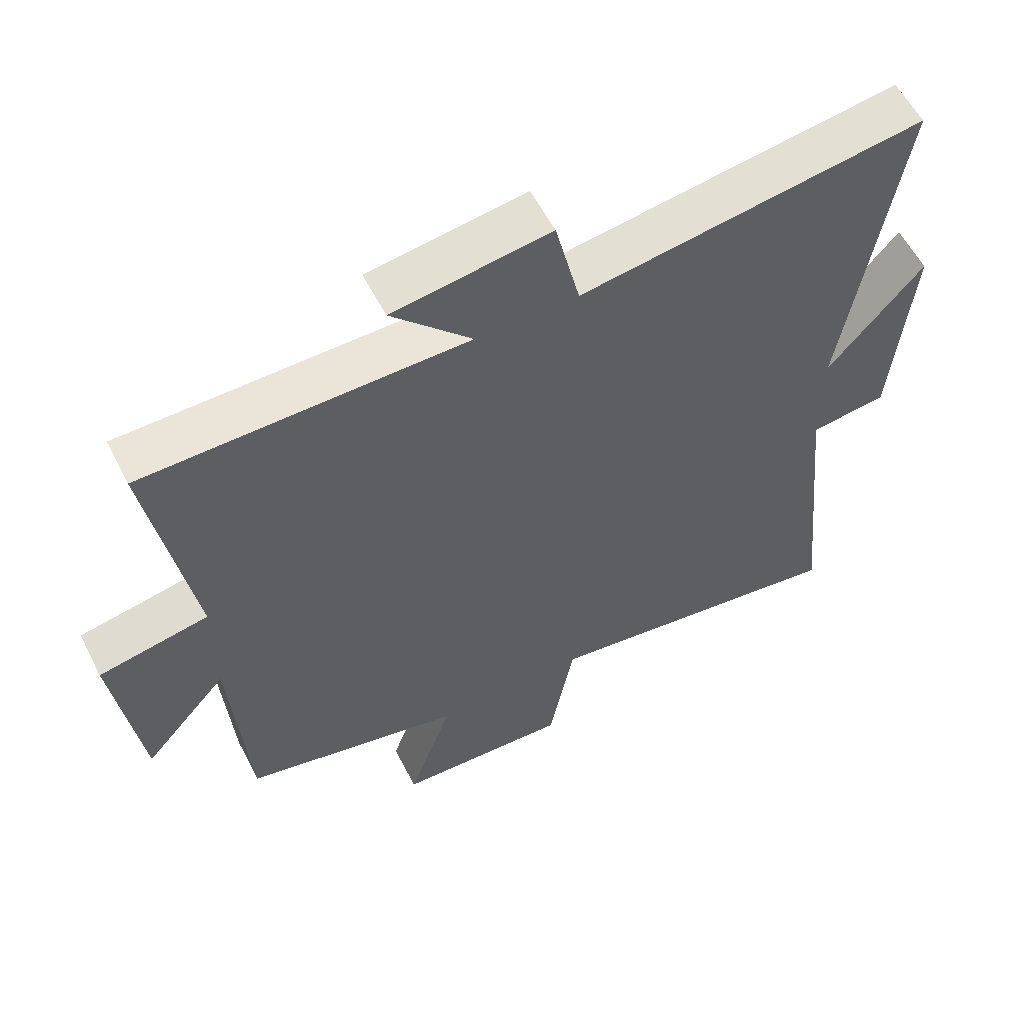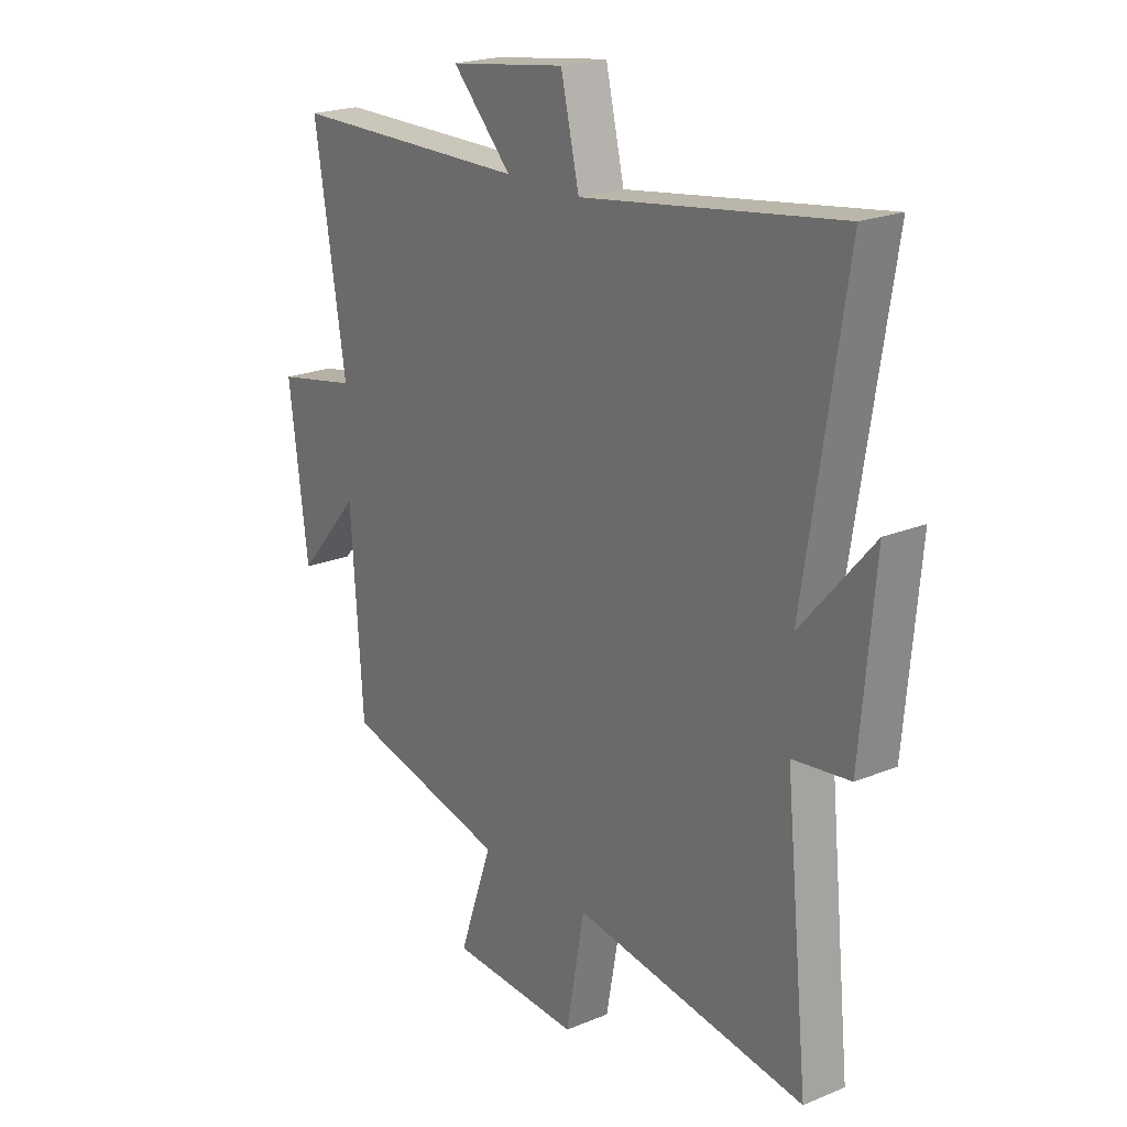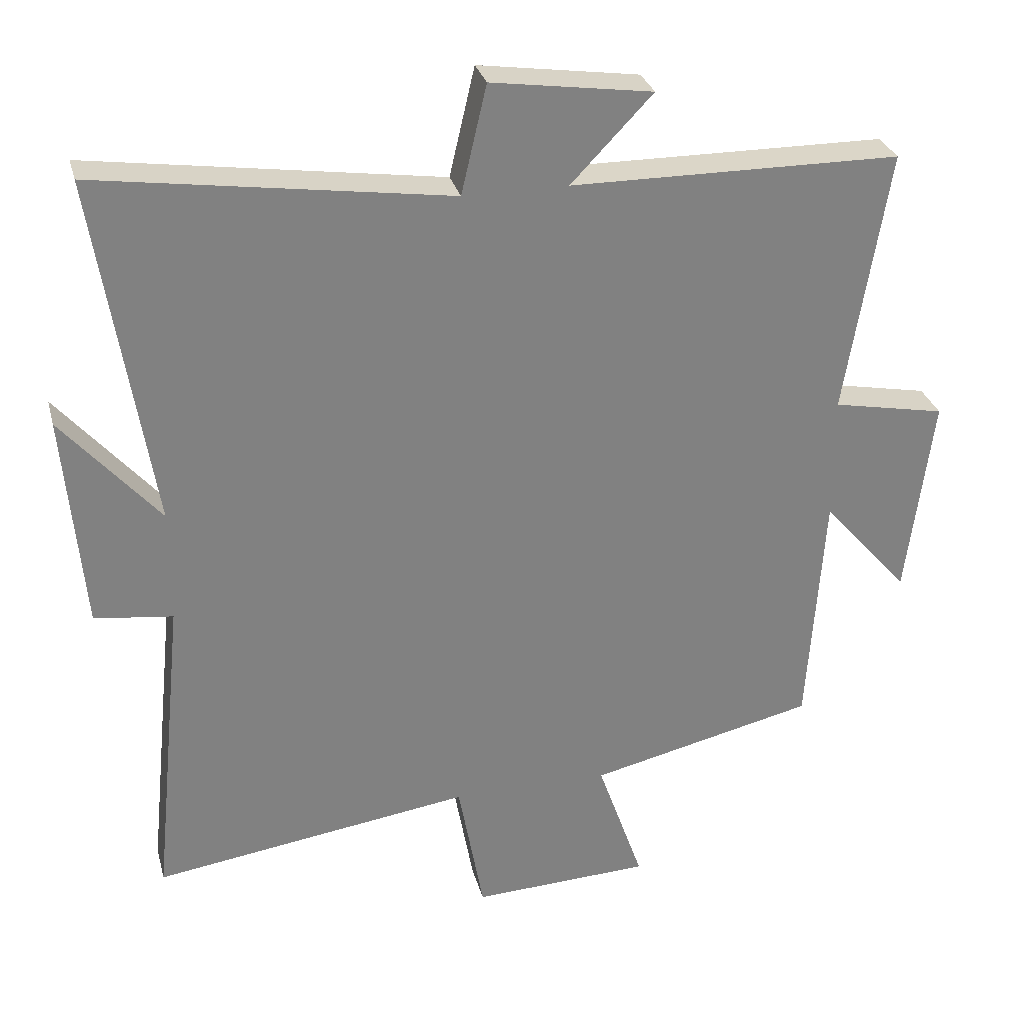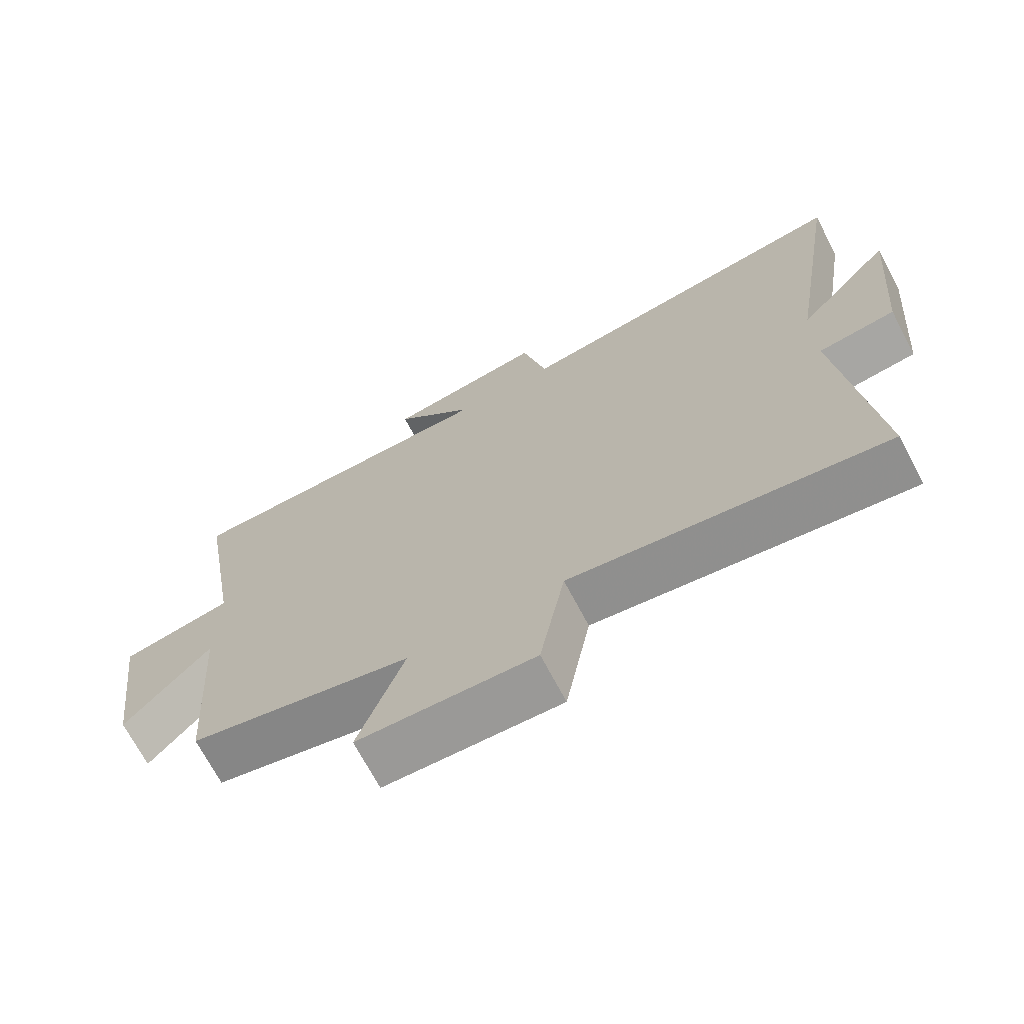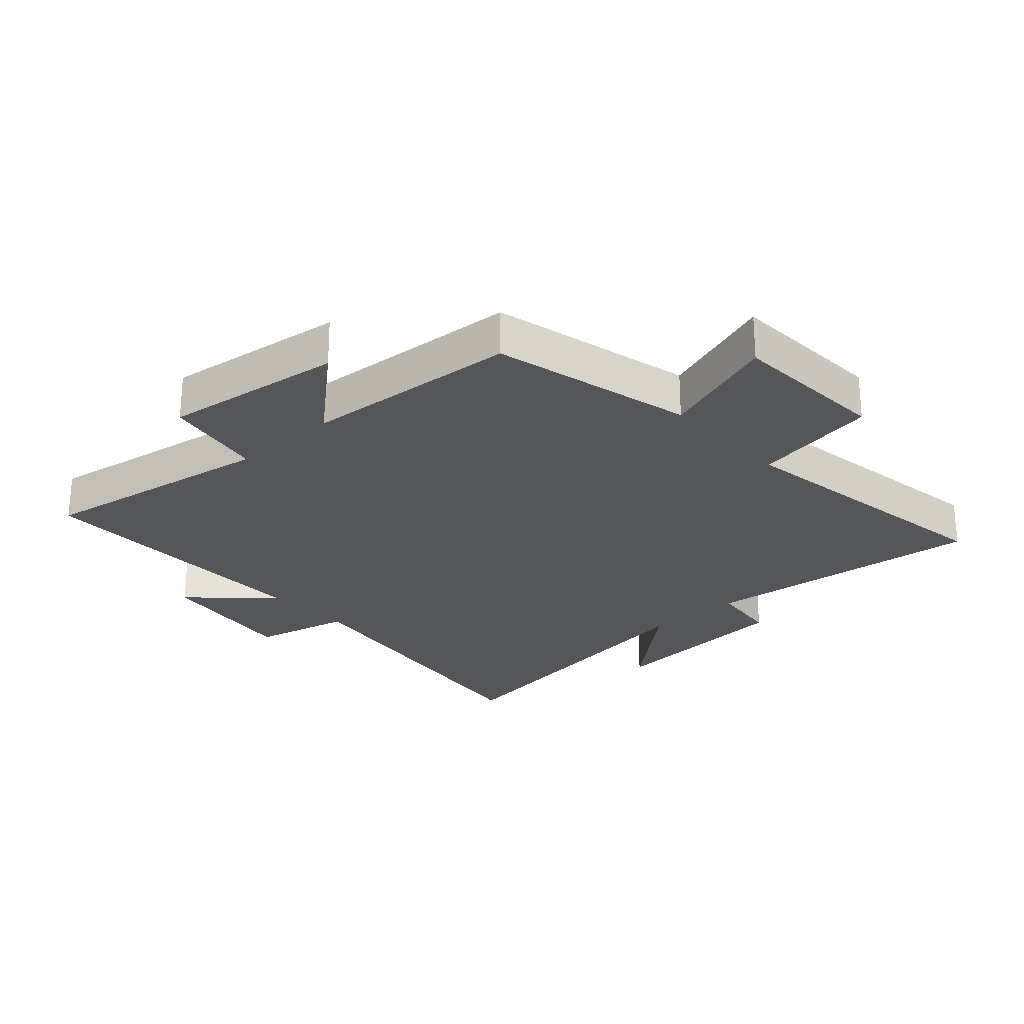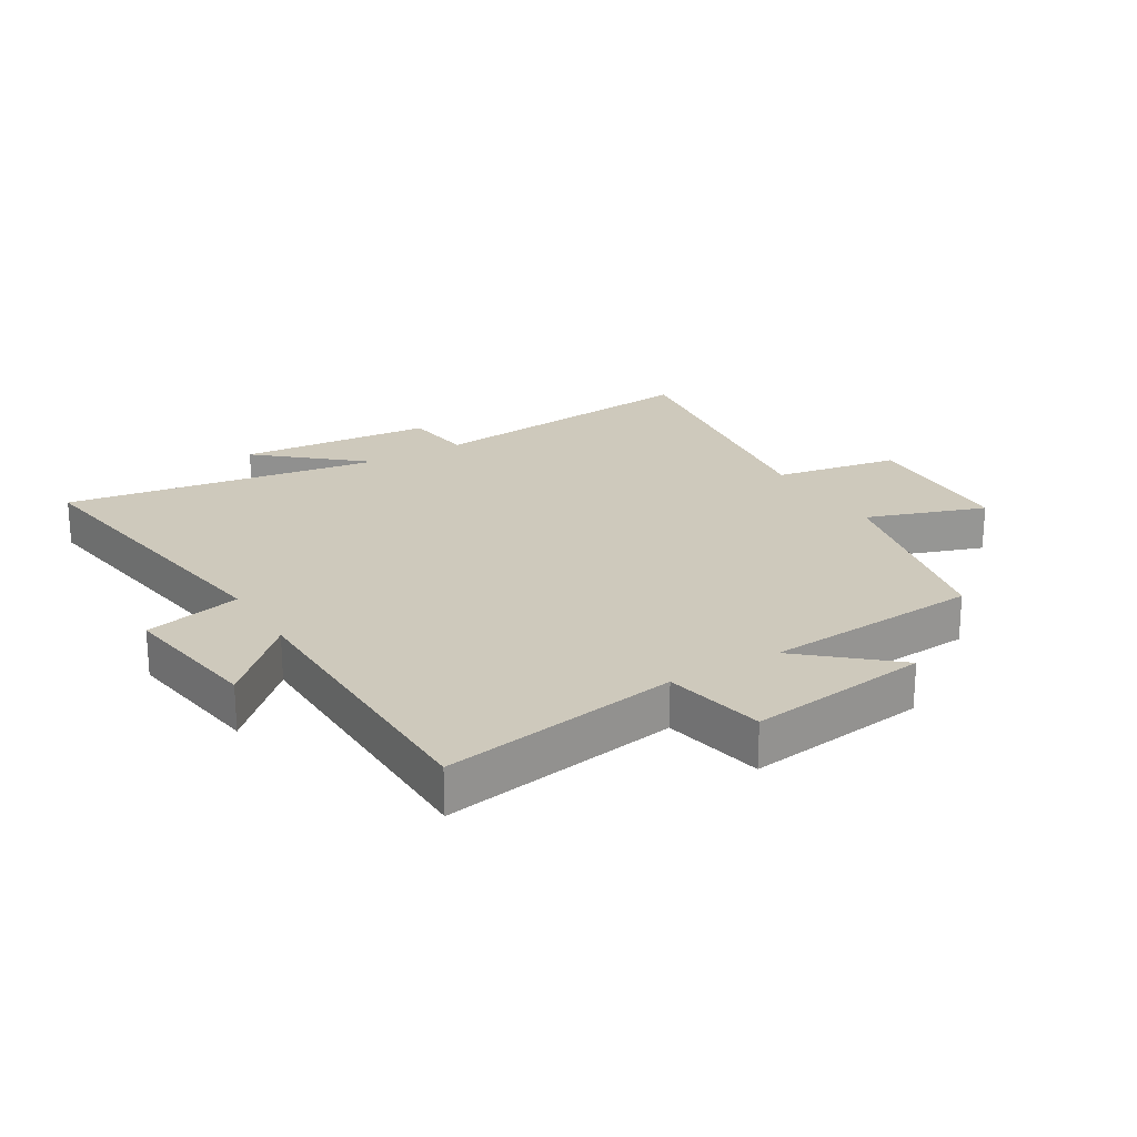
<metadata>
{"format":"obj","ext":"obj","renderer":"f3d","projection":"perspective","resolution":1024,"background":"white","views":[{"elev":58.1,"azim":153.0,"up":"+Z"},{"elev":21.5,"azim":-126.1,"up":"+Z"},{"elev":29.7,"azim":-14.2,"up":"+Z"},{"elev":-70.5,"azim":-152.1,"up":"+Z"},{"elev":-25.5,"azim":132.3,"up":"+Y"},{"elev":22.5,"azim":58.8,"up":"+Y"}]}
</metadata>
<code>
v -0.547 0.07 -0.568
v -0.5 0.07 -0.105
v -0.614 0.07 -0.091
v -0.642 0.07 0.225
v -0.5 0.07 0.061
v -0.582 0.07 0.575
v -0.069 0.07 0.5
v -0.032 0.07 0.658
v 0.202 0.07 0.624
v 0.083 0.07 0.5
v 0.563 0.07 0.496
v 0.5 0.07 0.111
v 0.664 0.07 0.079
v 0.626 0.07 -0.215
v 0.5 0.07 -0.071
v 0.476 0.07 -0.423
v 0.147 0.07 -0.5
v 0.214 0.07 -0.692
v -0.046 0.07 -0.704
v -0.083 0.07 -0.5
v -0.547 0 -0.568
v -0.5 0 -0.105
v -0.614 0 -0.091
v -0.642 0 0.225
v -0.5 0 0.061
v -0.582 0 0.575
v -0.069 0 0.5
v -0.032 0 0.658
v 0.202 0 0.624
v 0.083 0 0.5
v 0.563 0 0.496
v 0.5 0 0.111
v 0.664 0 0.079
v 0.626 0 -0.215
v 0.5 0 -0.071
v 0.476 0 -0.423
v 0.147 0 -0.5
v 0.214 0 -0.692
v -0.046 0 -0.704
v -0.083 0 -0.5
f 17 18 19 20
f 15 16 17 20
f 15 20 1 2
f 12 13 14 15
f 12 15 2 3
f 10 11 12 3
f 7 8 9 10
f 7 10 3
f 5 6 7
f 5 7 3
f 3 4 5
f 40 39 38 37
f 40 37 36 35
f 22 21 40 35
f 35 34 33 32
f 23 22 35 32
f 23 32 31 30
f 30 29 28 27
f 23 30 27
f 27 26 25
f 23 27 25
f 25 24 23
f 1 21 22 2
f 2 22 23 3
f 3 23 24 4
f 4 24 25 5
f 5 25 26 6
f 6 26 27 7
f 7 27 28 8
f 8 28 29 9
f 9 29 30 10
f 10 30 31 11
f 11 31 32 12
f 12 32 33 13
f 13 33 34 14
f 14 34 35 15
f 15 35 36 16
f 16 36 37 17
f 17 37 38 18
f 18 38 39 19
f 19 39 40 20
f 20 40 21 1

</code>
